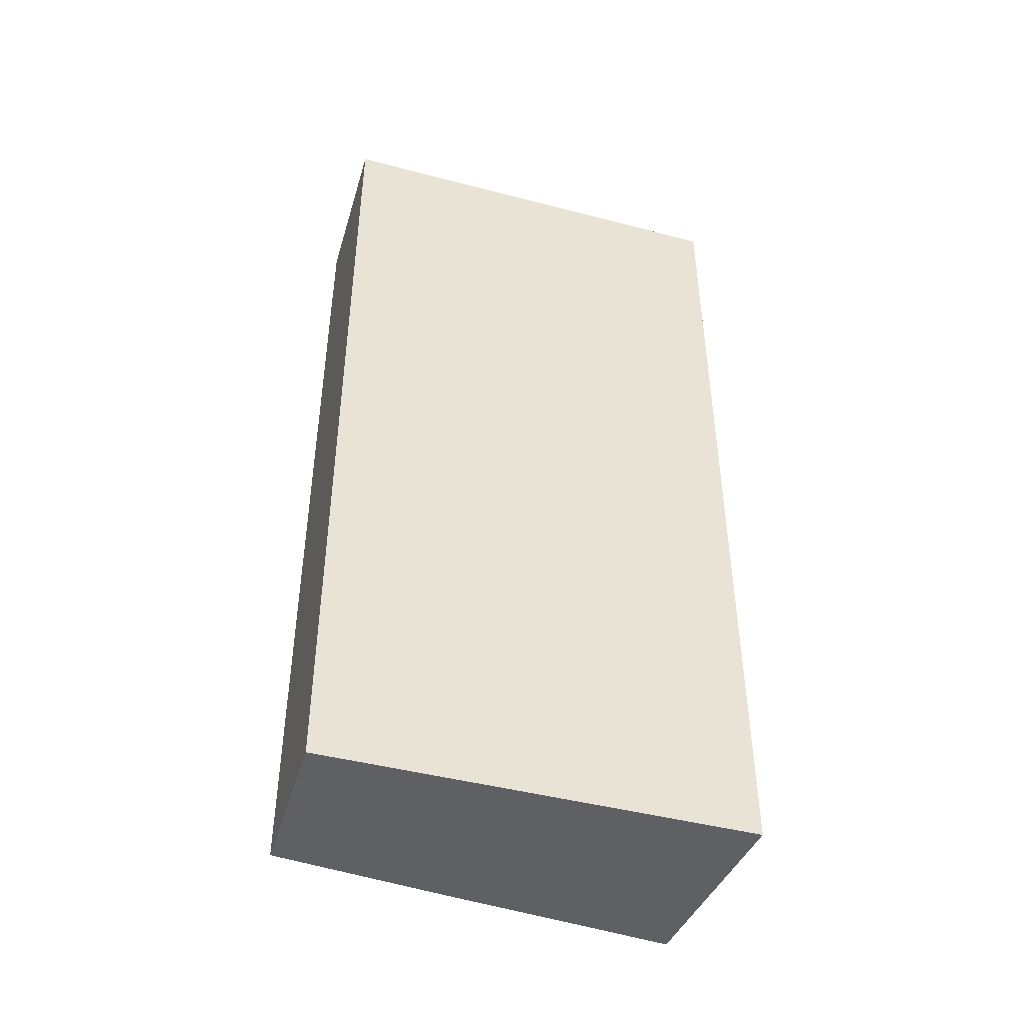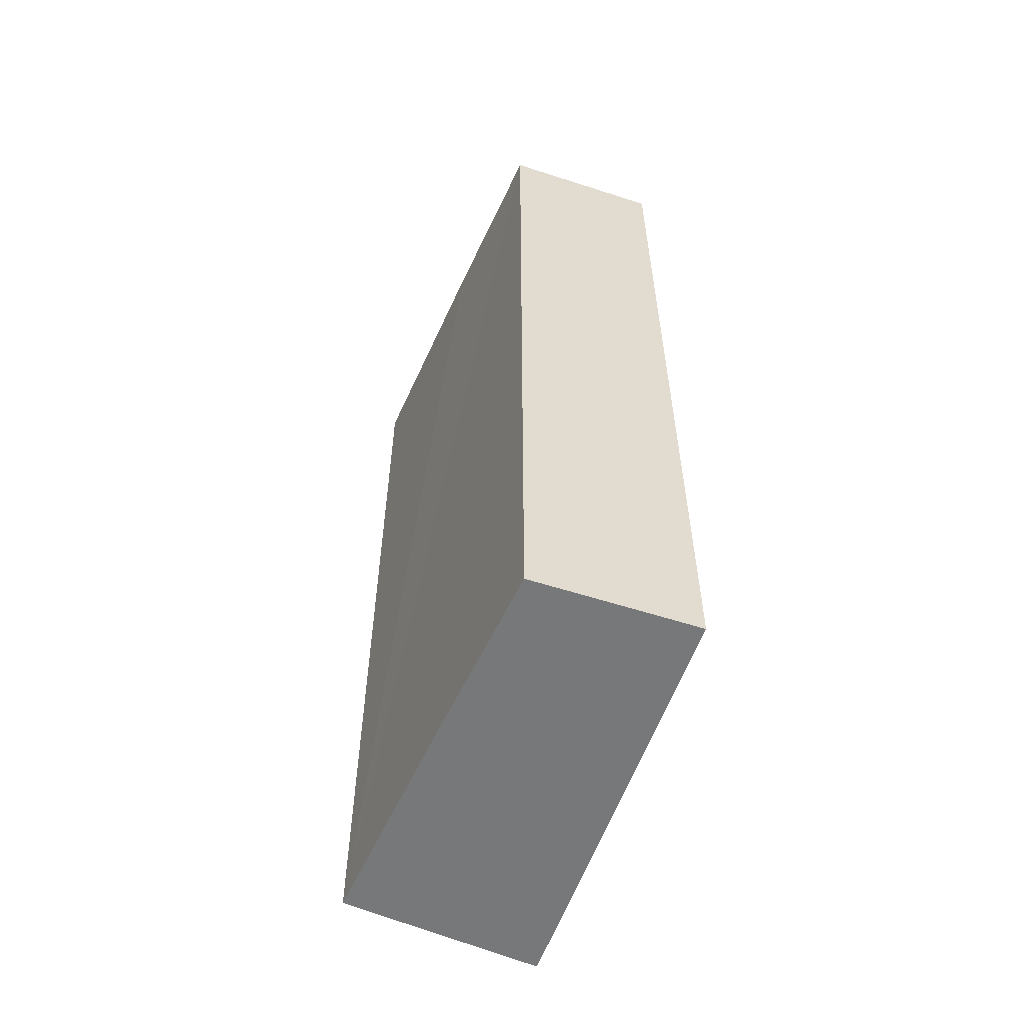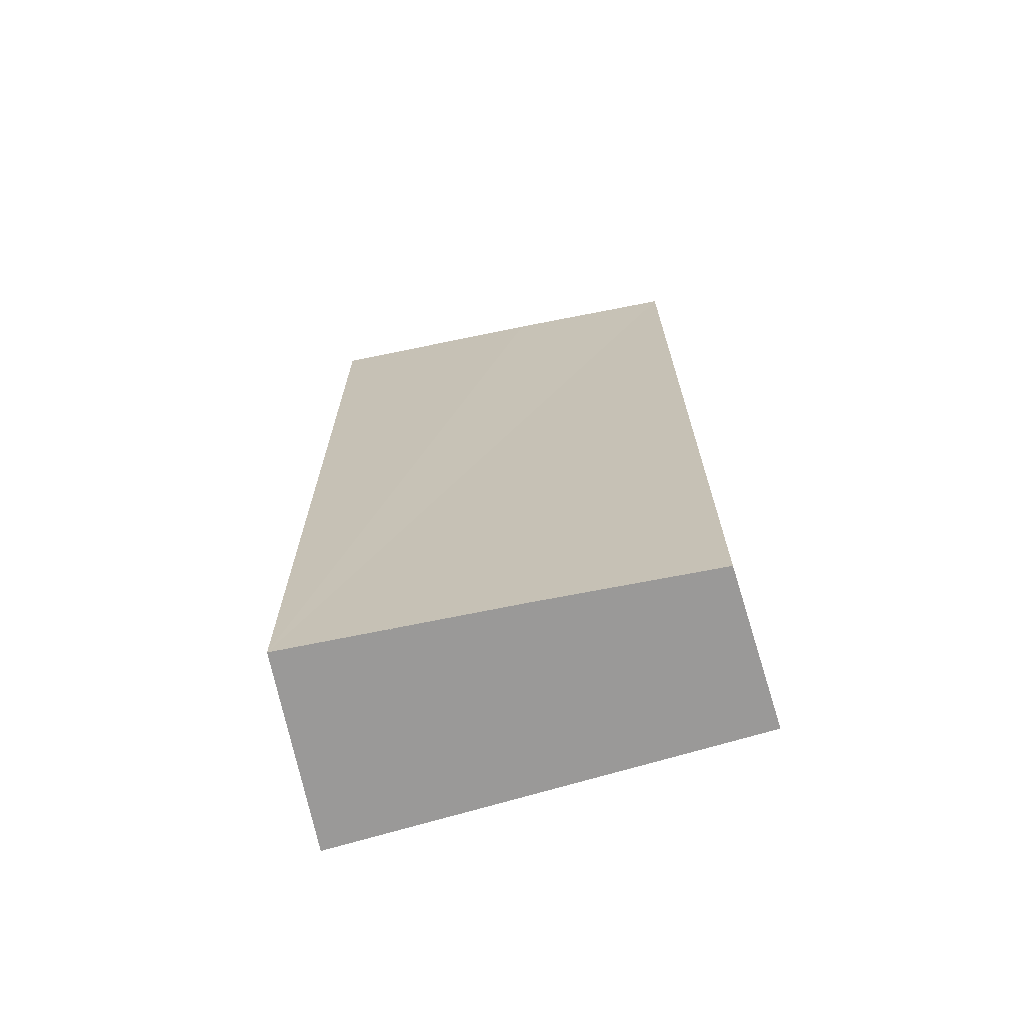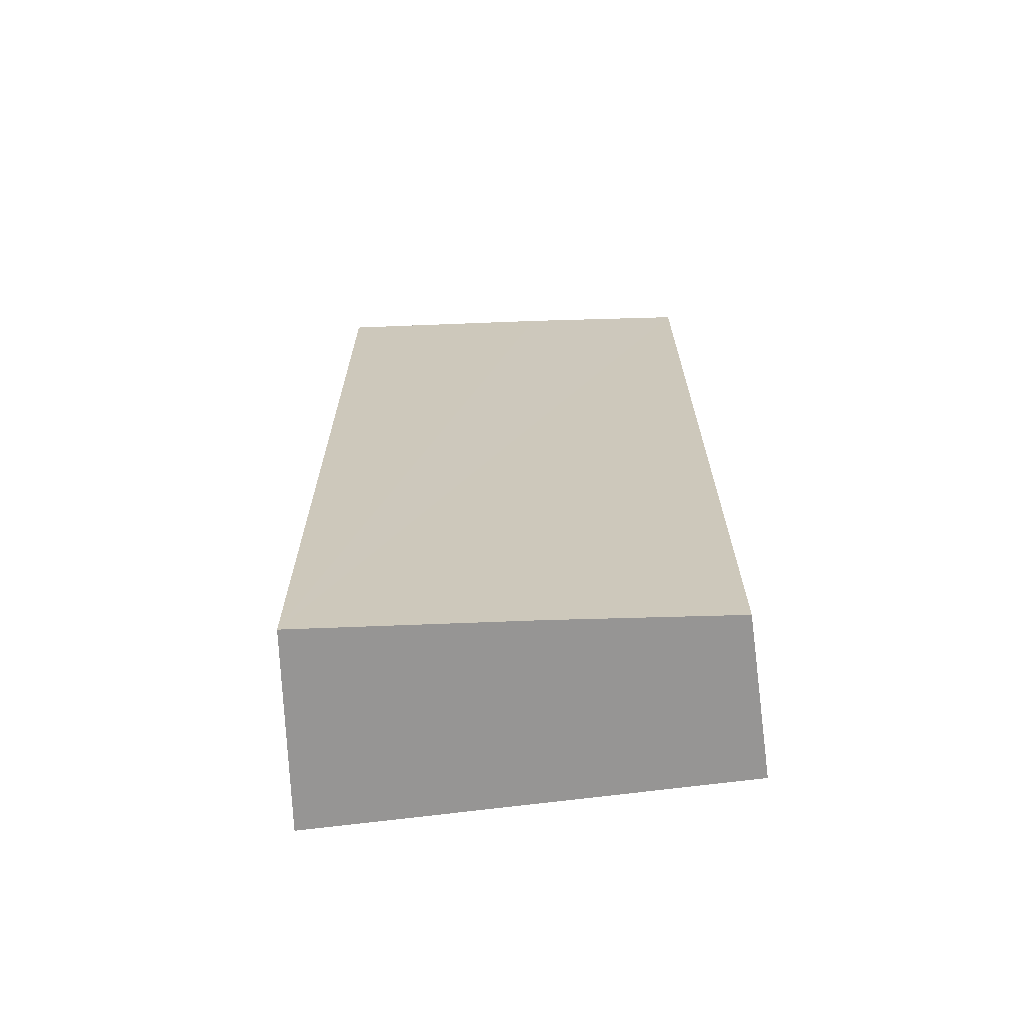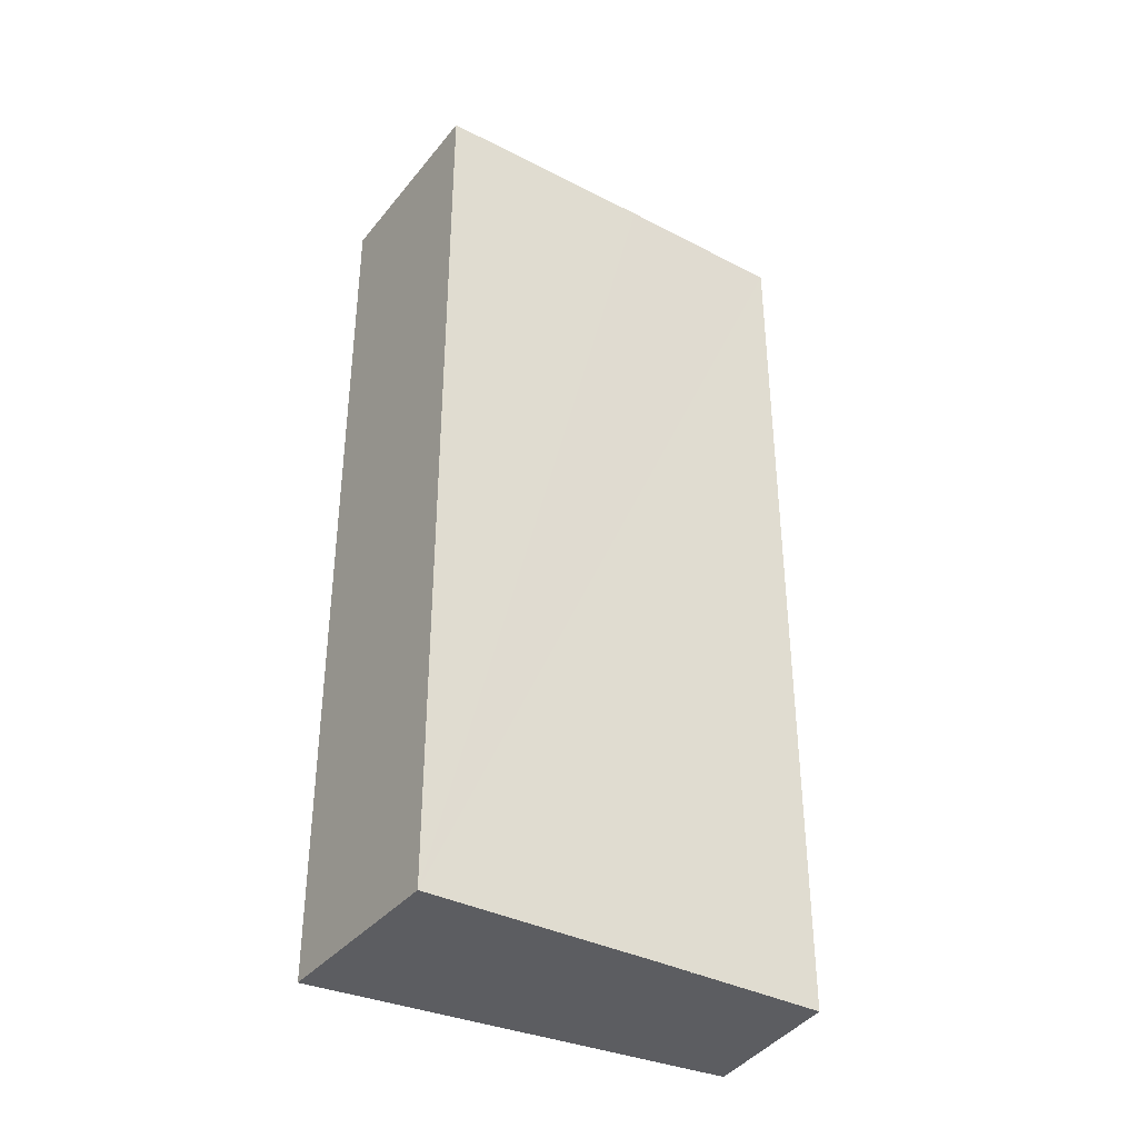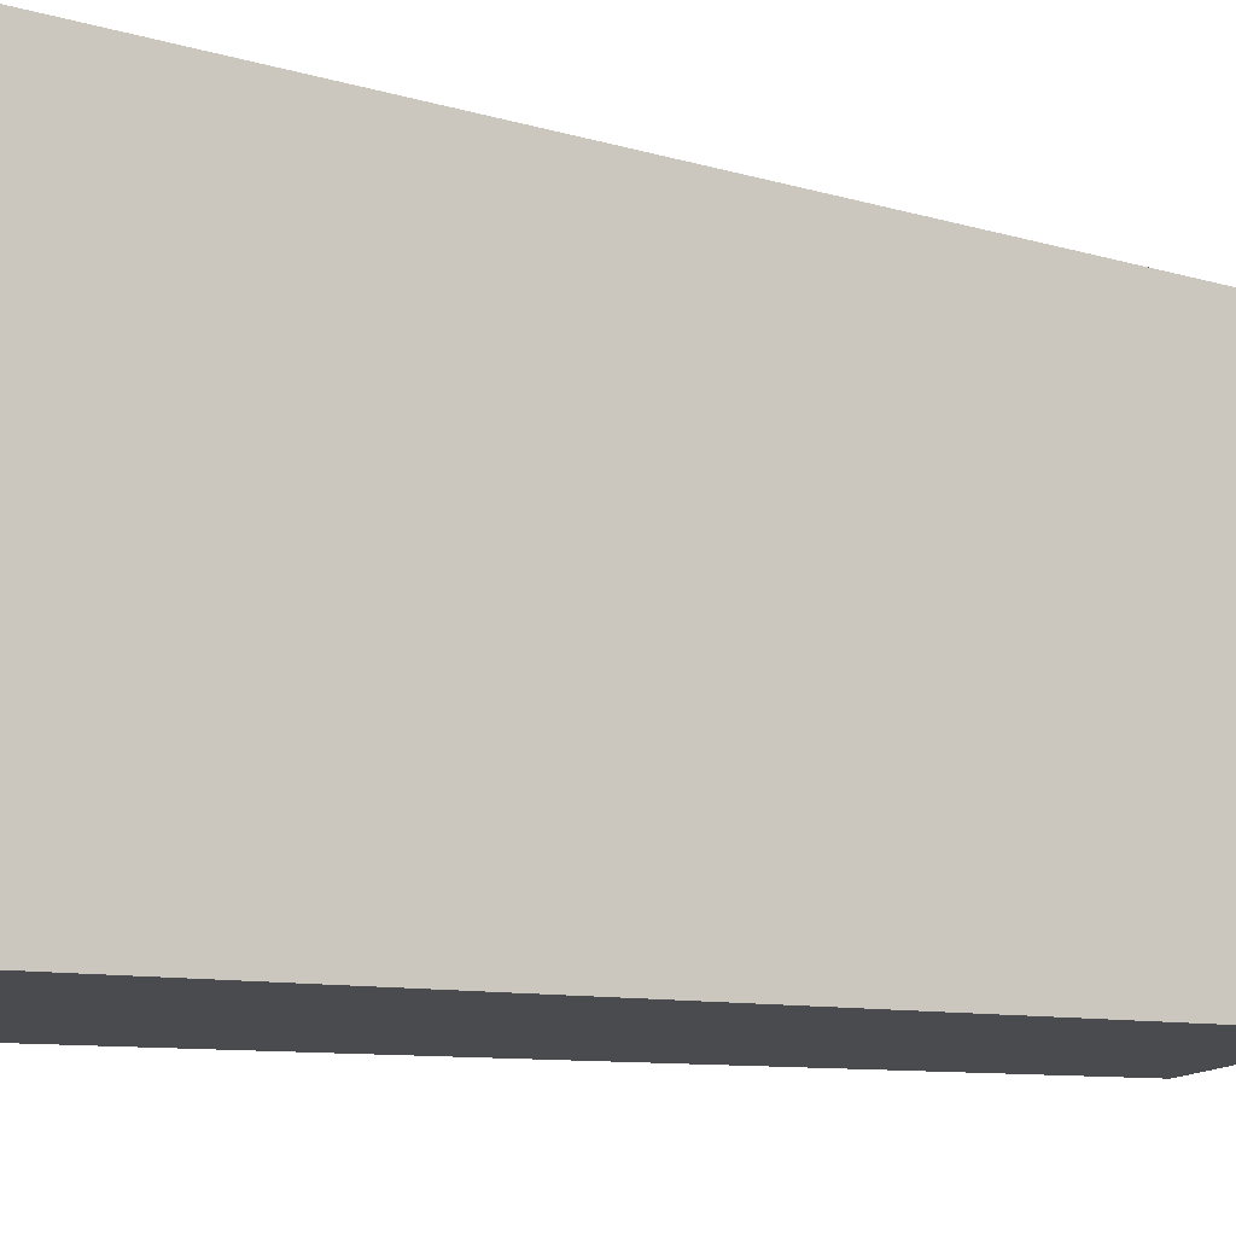
<metadata>
{"format":"obj","ext":"obj","renderer":"f3d","projection":"perspective","resolution":1024,"background":"white","views":[{"elev":-45.0,"azim":-98.6,"up":"+Y"},{"elev":-57.3,"azim":169.1,"up":"+Y"},{"elev":-69.1,"azim":115.1,"up":"+Y"},{"elev":-67.6,"azim":105.6,"up":"+Y"},{"elev":-36.9,"azim":70.0,"up":"+Y"},{"elev":-8.4,"azim":-131.0,"up":"+Z"}]}
</metadata>
<code>
v  0 5.977 3.66e-16
v  1.347 5.977 0.995
v  1.064 5.977 -0.144
v  0.404 5.977 2.796
v  1.698 5.977 2.475
v  1.698 -1.515e-16 2.475
v  1.064 8.817e-18 -0.144
v  1.347 -6.093e-17 0.995
v  0 0 0
v  0.404 -1.712e-16 2.796
g defaultobject
f 1 2 3
f 2 1 4
f 2 4 5
f 6 2 5
f 2 6 3
f 3 6 7
f 7 6 8
f 7 1 3
f 1 7 9
f 9 4 1
f 4 9 10
f 10 5 4
f 5 10 6
f 8 9 7
f 9 8 10
f 10 8 6

</code>
